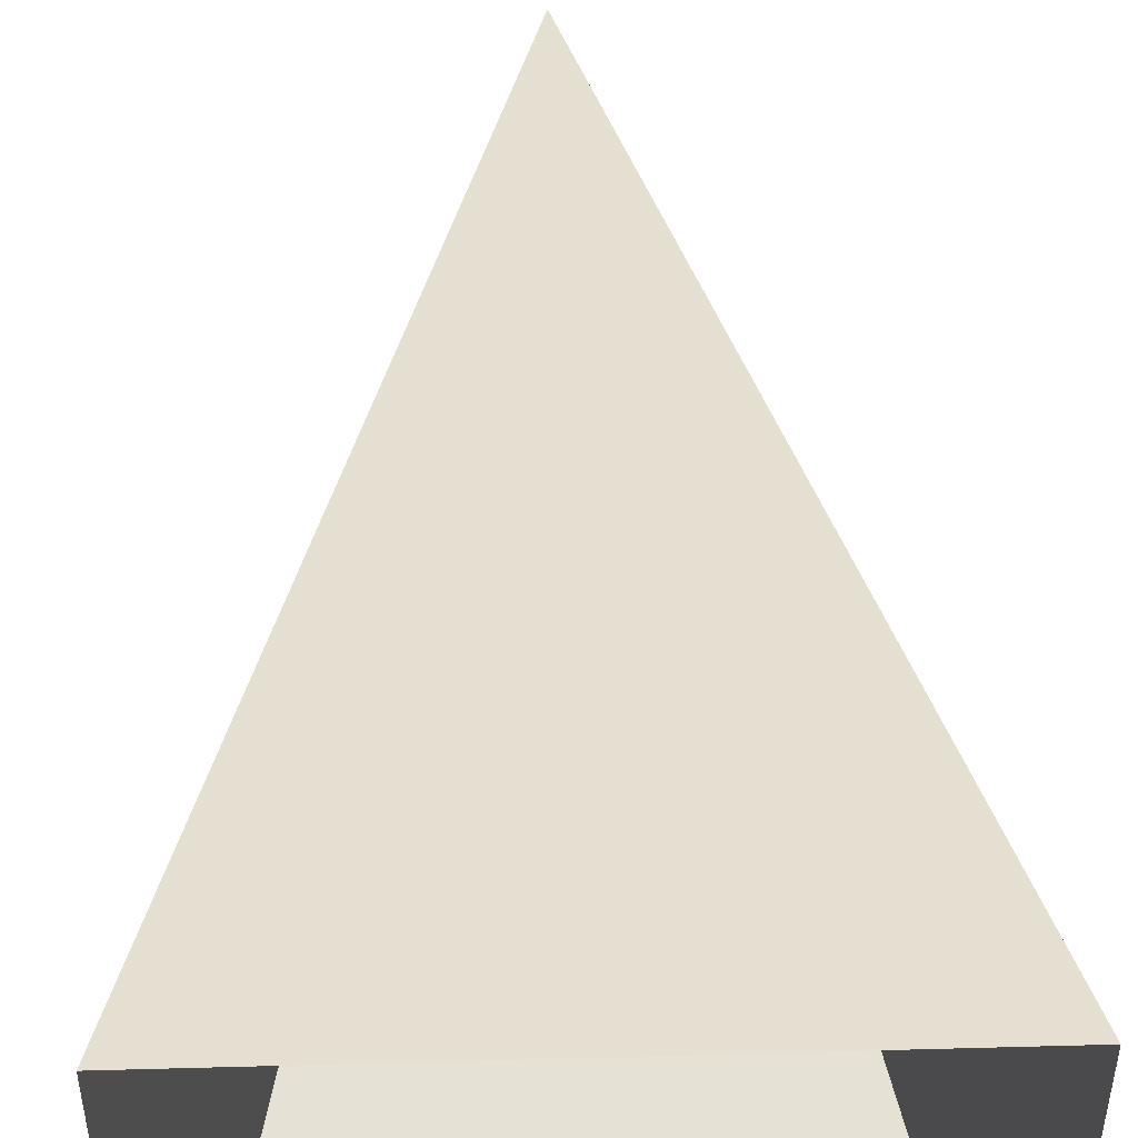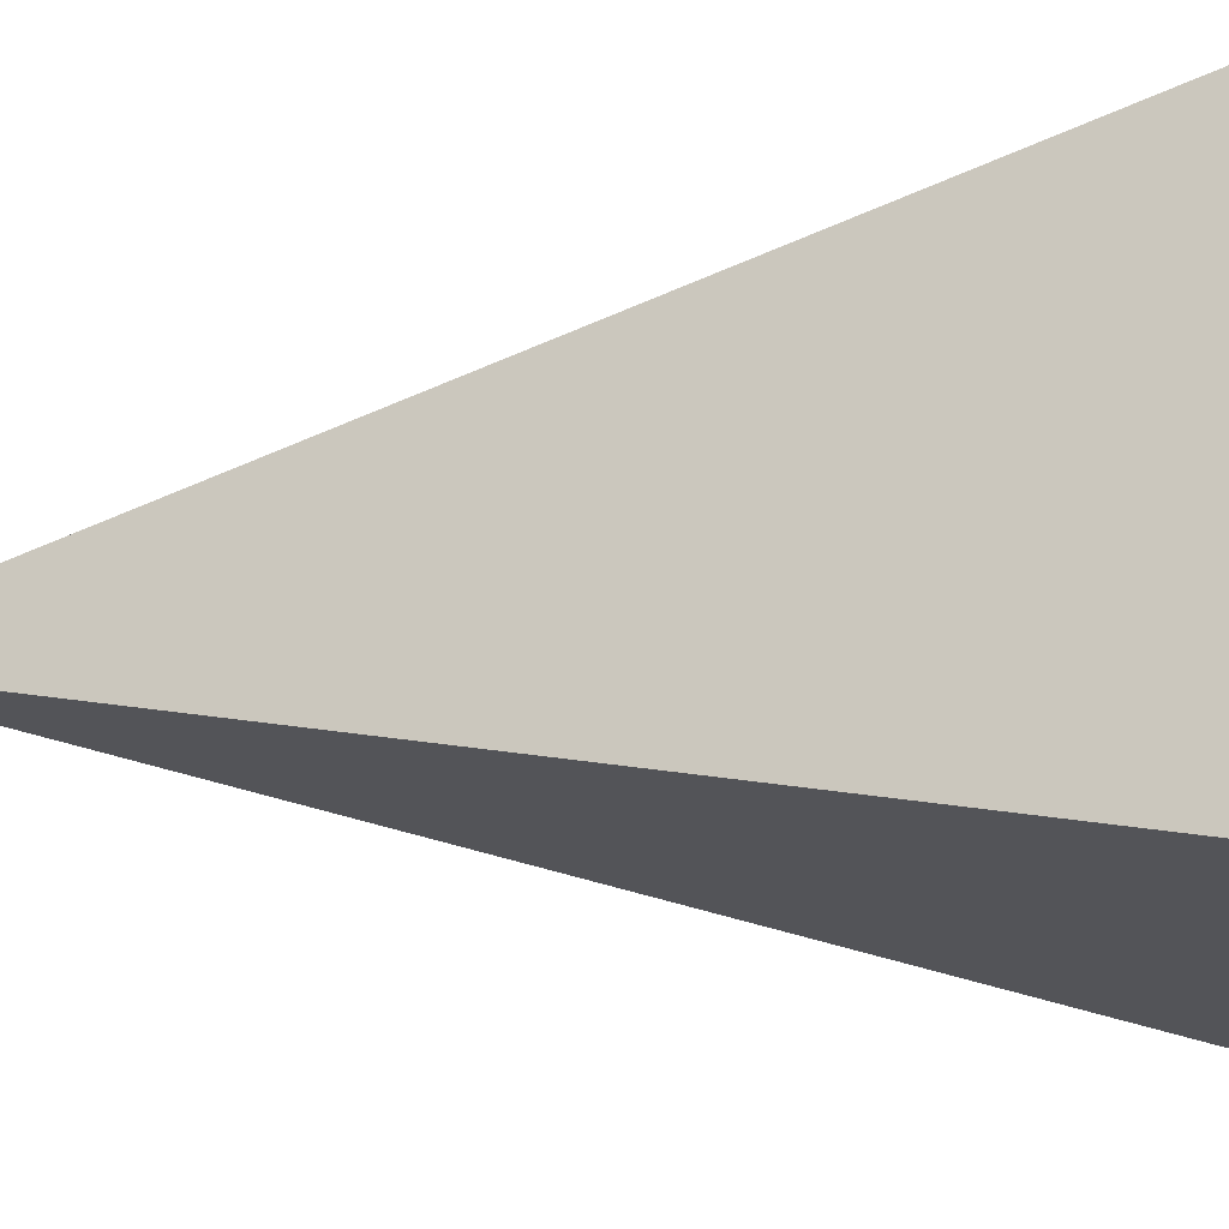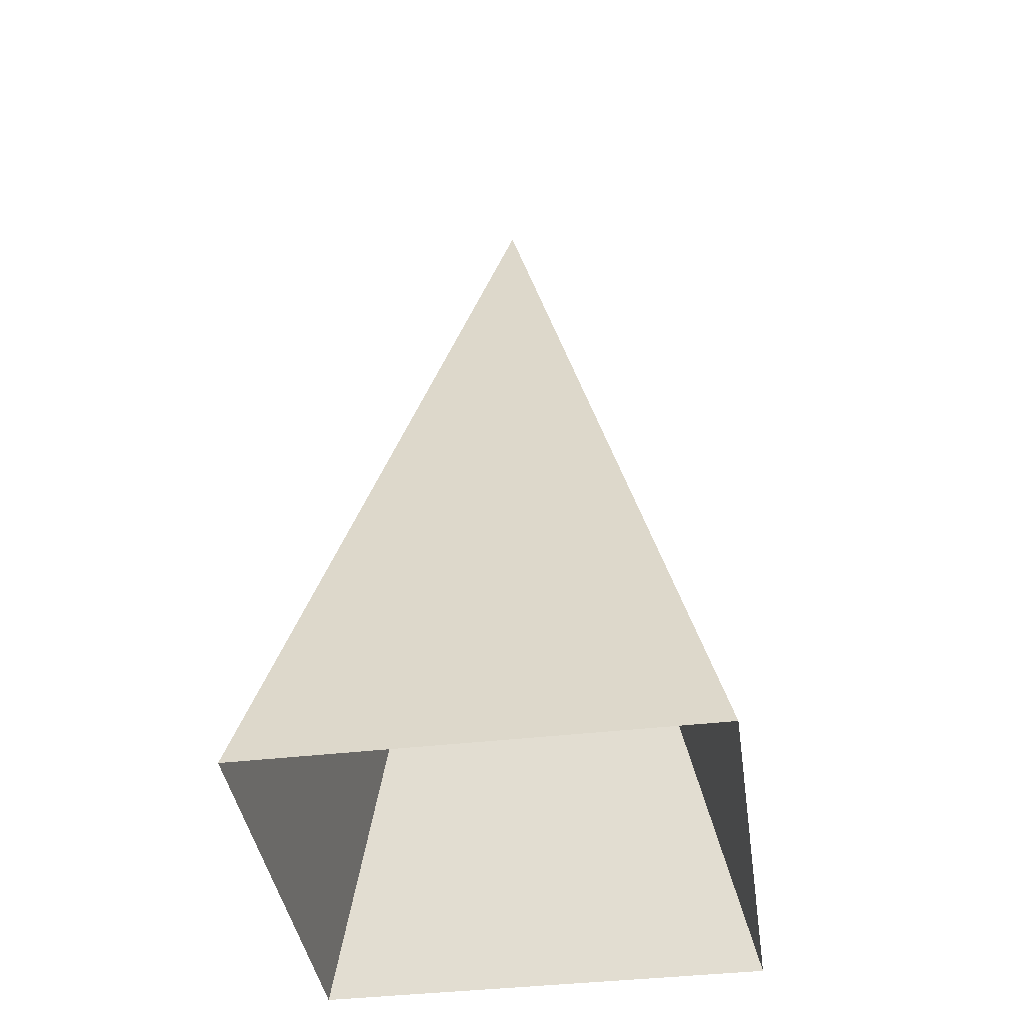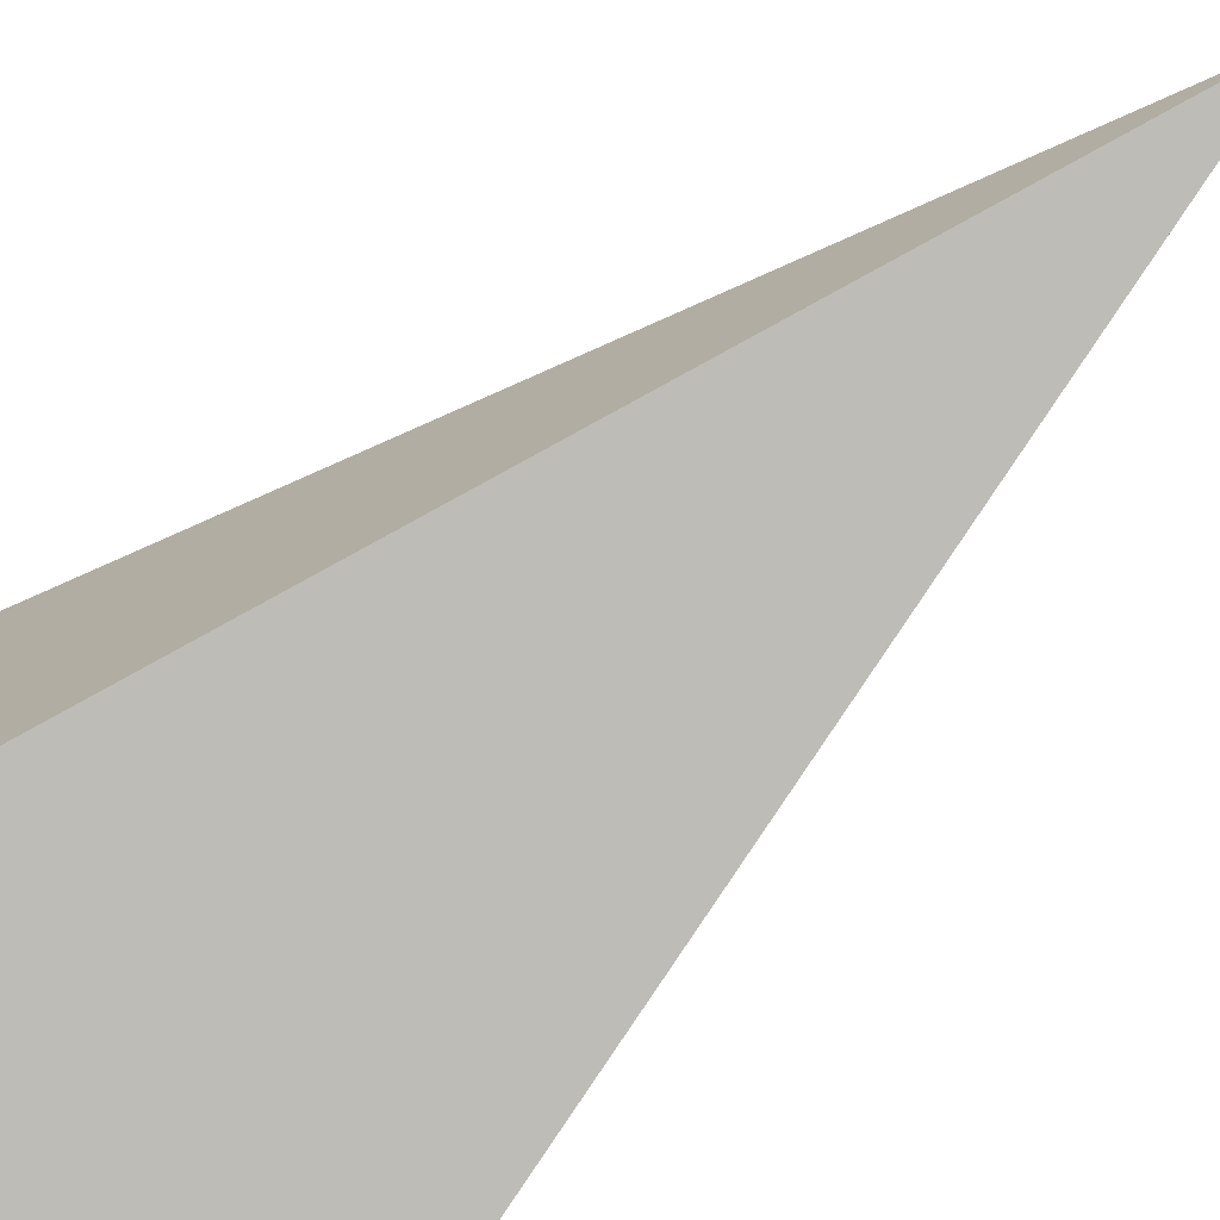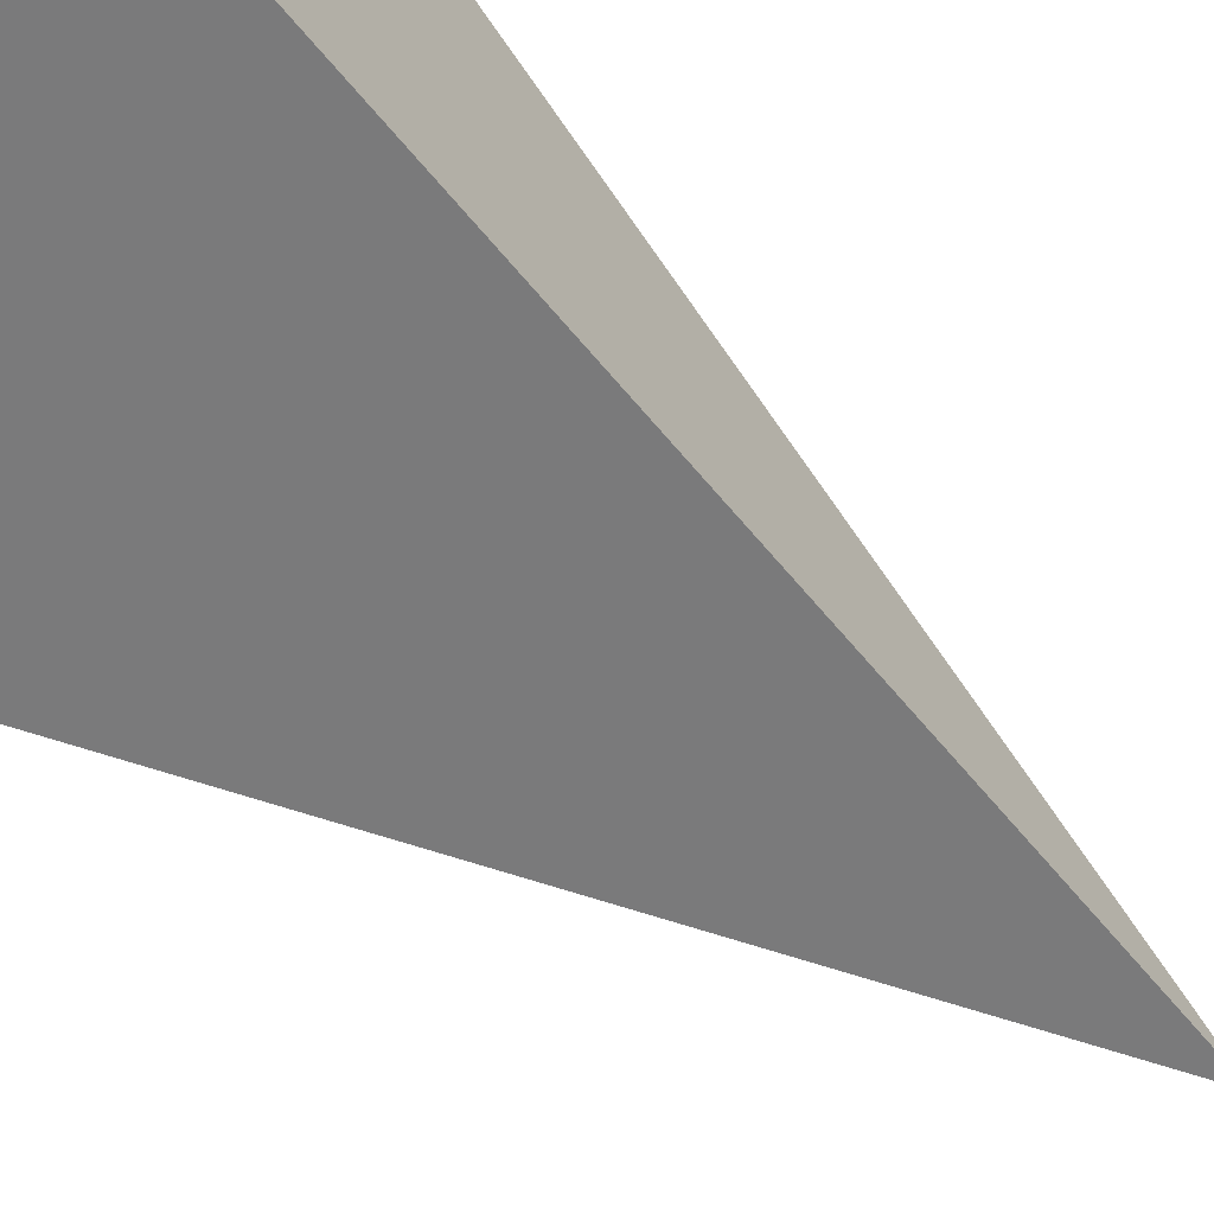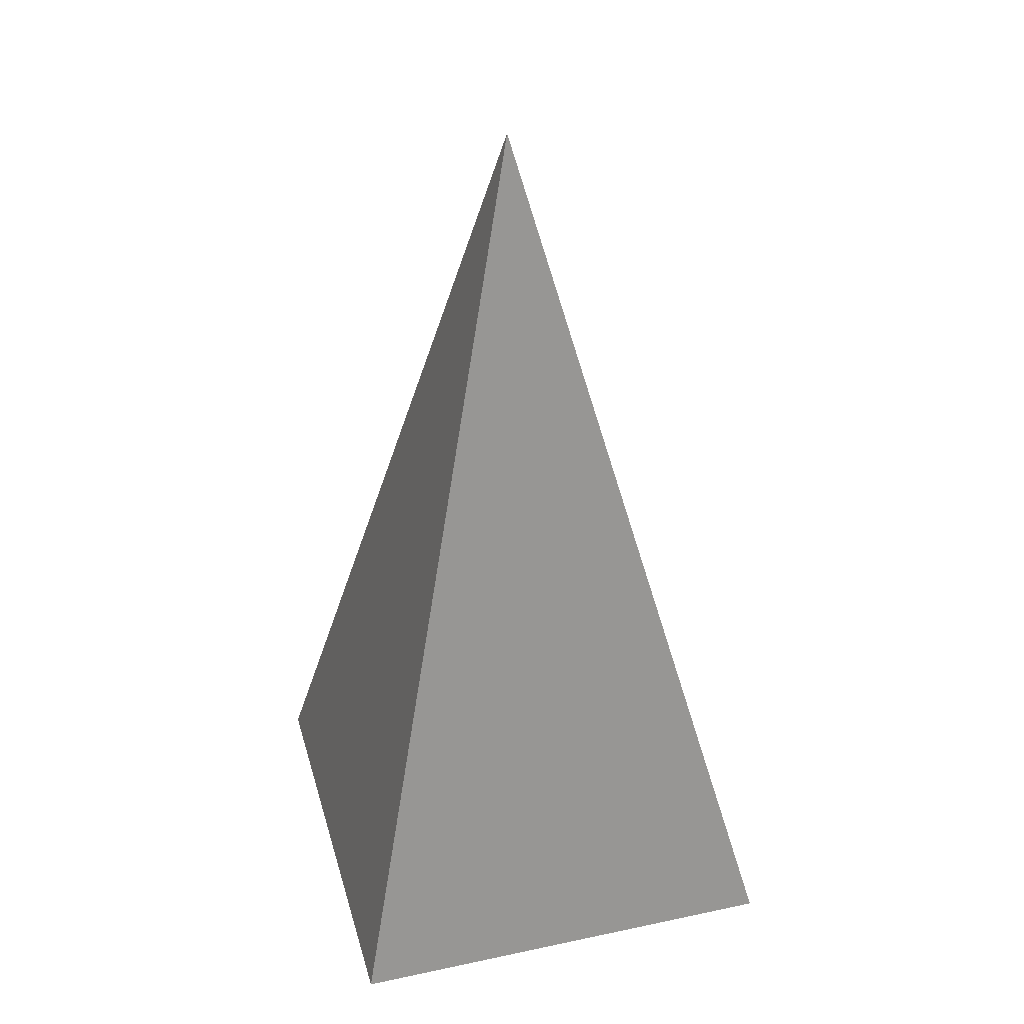
<metadata>
{"format":"obj","ext":"obj","renderer":"f3d","projection":"perspective","resolution":1024,"background":"white","views":[{"elev":51.3,"azim":-1.7,"up":"+Z"},{"elev":-20.2,"azim":-82.6,"up":"+Z"},{"elev":-40.6,"azim":8.2,"up":"+Y"},{"elev":-75.6,"azim":130.6,"up":"+Z"},{"elev":-66.5,"azim":50.9,"up":"+Z"},{"elev":36.5,"azim":-105.4,"up":"+Y"}]}
</metadata>
<code>
o Cube
v -0.5 0 0.5
v -0.5 0 -0.5
v 0.5 0 0.5
v 0.5 0 -0.5
v 1e-06 2 -0.01084
f 3 4 5
f 1 5 2
f 4 2 5
f 5 1 3

</code>
